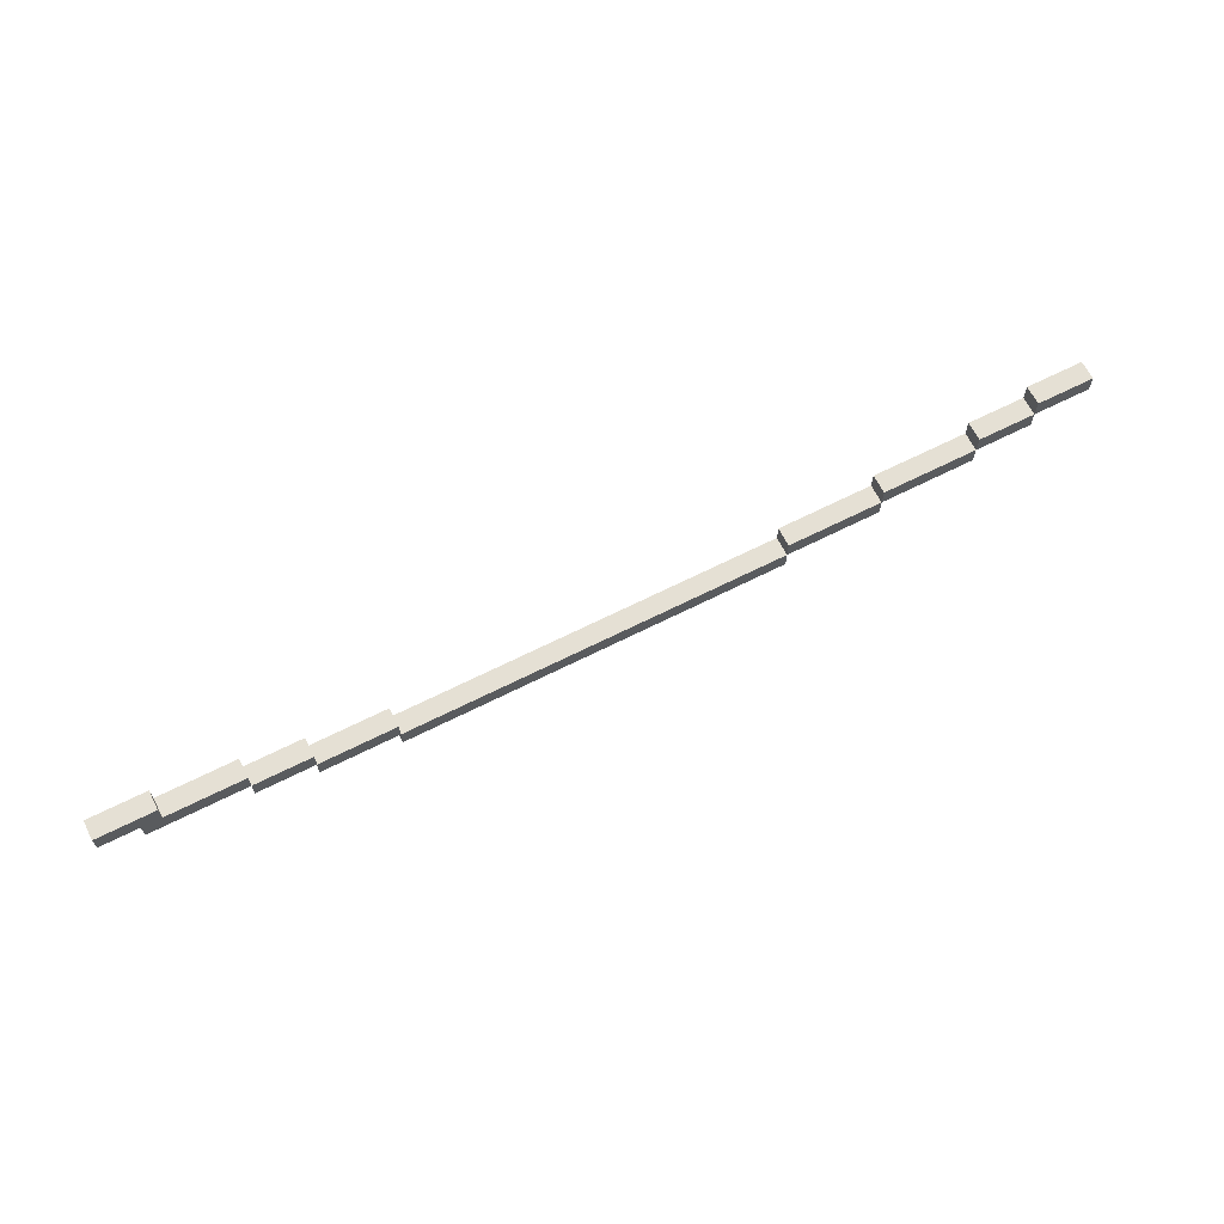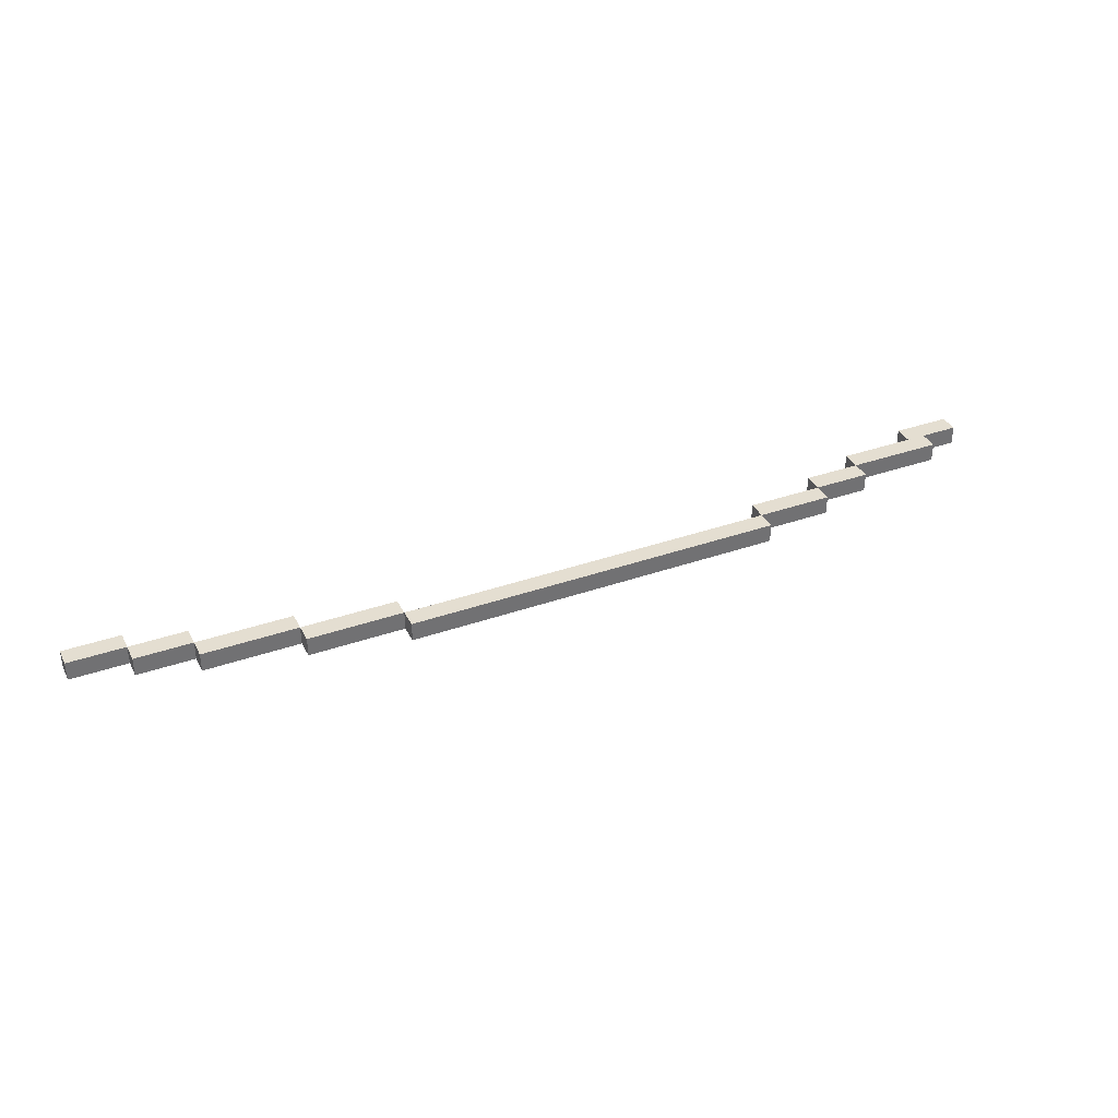
<metadata>
{"format":"obj","ext":"obj","renderer":"f3d","projection":"perspective","resolution":1024,"background":"white","views":[{"elev":65.8,"azim":153.1,"up":"+Y"},{"elev":36.4,"azim":-24.5,"up":"+Z"}]}
</metadata>
<code>
o
v -0.1 3 6
v -0.1 3 6.1
v -0.1 3.1 6
v -0.1 3.1 6.1
v -0.3 2.9 6
v -0.3 2.9 6.1
v -0.3 3 6
v -0.3 3 6.1
v -0.8 2.8 6
v -0.8 2.8 6.1
v -0.8 2.9 6
v -0.8 2.9 6.1
v -1.1 2.7 6
v -1.1 2.7 6.1
v -1.1 2.8 6
v -1.1 2.8 6.1
v -1.5 2.6 6
v -1.5 2.6 6.1
v -1.5 2.7 6
v -1.5 2.7 6.1
v -3.5 2.7 6
v -3.5 2.7 6.1
v -3.5 2.8 6
v -3.5 2.8 6.1
v -4 2.8 6
v -4 2.8 6.1
v -4 2.9 6
v -4 2.9 6.1
v -4.5 2.9 6
v -4.5 2.9 6.1
v -4.5 3 6
v -4.5 3 6.1
v -4.8 3 6
v -4.8 3 6.1
v -4.8 3.1 6
v -4.8 3.1 6.1
v -0.4 3 6
v -0.4 3 6.1
v -0.4 3.1 6
v -0.4 3.1 6.1
v -0.8 2.9 6
v -0.8 2.9 6.1
v -0.8 3 6
v -0.8 3 6.1
v -1.1 2.8 6
v -1.1 2.8 6.1
v -1.1 2.9 6
v -1.1 2.9 6.1
v -1.5 2.7 6
v -1.5 2.7 6.1
v -1.5 2.8 6
v -1.5 2.8 6.1
v -3.5 2.6 6
v -3.5 2.6 6.1
v -3.5 2.7 6
v -3.5 2.7 6.1
v -4 2.7 6
v -4 2.7 6.1
v -4 2.8 6
v -4 2.8 6.1
v -4.5 2.8 6
v -4.5 2.8 6.1
v -4.5 2.9 6
v -4.5 2.9 6.1
v -4.8 2.9 6
v -4.8 2.9 6.1
v -4.8 3 6
v -4.8 3 6.1
v -5.1 3 6
v -5.1 3 6.1
v -5.1 3.1 6
v -5.1 3.1 6.1
v -0.1 3 6
v -0.1 3.1 6
v -0.3 2.9 6
v -0.3 3 6
v -0.4 3 6
v -0.4 3.1 6
v -0.8 2.8 6
v -0.8 2.9 6
v -0.8 3 6
v -1.1 2.7 6
v -1.1 2.8 6
v -1.1 2.9 6
v -1.5 2.6 6
v -1.5 2.7 6
v -1.5 2.8 6
v -3.5 2.6 6
v -3.5 2.7 6
v -3.5 2.8 6
v -4 2.7 6
v -4 2.8 6
v -4 2.9 6
v -4.5 2.8 6
v -4.5 2.9 6
v -4.5 3 6
v -4.8 2.9 6
v -4.8 3 6
v -4.8 3.1 6
v -5.1 3 6
v -5.1 3.1 6
v -0.1 3 6.1
v -0.1 3.1 6.1
v -0.3 2.9 6.1
v -0.3 3 6.1
v -0.4 3 6.1
v -0.4 3.1 6.1
v -0.8 2.8 6.1
v -0.8 2.9 6.1
v -0.8 3 6.1
v -1.1 2.7 6.1
v -1.1 2.8 6.1
v -1.1 2.9 6.1
v -1.5 2.6 6.1
v -1.5 2.7 6.1
v -1.5 2.8 6.1
v -3.5 2.6 6.1
v -3.5 2.7 6.1
v -3.5 2.8 6.1
v -4 2.7 6.1
v -4 2.8 6.1
v -4 2.9 6.1
v -4.5 2.8 6.1
v -4.5 2.9 6.1
v -4.5 3 6.1
v -4.8 2.9 6.1
v -4.8 3 6.1
v -4.8 3.1 6.1
v -5.1 3 6.1
v -5.1 3.1 6.1
v -1.5 2.6 6
v -3.5 2.6 6
v -1.5 2.6 6.1
v -3.5 2.6 6.1
v -1.1 2.7 6
v -1.5 2.7 6
v -3.5 2.7 6
v -4 2.7 6
v -1.1 2.7 6.1
v -1.5 2.7 6.1
v -3.5 2.7 6.1
v -4 2.7 6.1
v -0.8 2.8 6
v -1.1 2.8 6
v -4 2.8 6
v -4.5 2.8 6
v -0.8 2.8 6.1
v -1.1 2.8 6.1
v -4 2.8 6.1
v -4.5 2.8 6.1
v -0.3 2.9 6
v -0.8 2.9 6
v -4.5 2.9 6
v -4.8 2.9 6
v -0.3 2.9 6.1
v -0.8 2.9 6.1
v -4.5 2.9 6.1
v -4.8 2.9 6.1
v -0.1 3 6
v -0.3 3 6
v -4.8 3 6
v -5.1 3 6
v -0.1 3 6.1
v -0.3 3 6.1
v -4.8 3 6.1
v -5.1 3 6.1
v -1.5 2.7 6
v -3.5 2.7 6
v -1.5 2.7 6.1
v -3.5 2.7 6.1
v -1.1 2.8 6
v -1.5 2.8 6
v -3.5 2.8 6
v -4 2.8 6
v -1.1 2.8 6.1
v -1.5 2.8 6.1
v -3.5 2.8 6.1
v -4 2.8 6.1
v -0.8 2.9 6
v -1.1 2.9 6
v -4 2.9 6
v -4.5 2.9 6
v -0.8 2.9 6.1
v -1.1 2.9 6.1
v -4 2.9 6.1
v -4.5 2.9 6.1
v -0.4 3 6
v -0.8 3 6
v -4.5 3 6
v -4.8 3 6
v -0.4 3 6.1
v -0.8 3 6.1
v -4.5 3 6.1
v -4.8 3 6.1
v -0.1 3.1 6
v -0.4 3.1 6
v -4.8 3.1 6
v -5.1 3.1 6
v -0.1 3.1 6.1
v -0.4 3.1 6.1
v -4.8 3.1 6.1
v -5.1 3.1 6.1
f 3 2 1
f 4 2 3
f 7 6 5
f 8 6 7
f 11 10 9
f 12 10 11
f 15 14 13
f 16 14 15
f 19 18 17
f 20 18 19
f 23 22 21
f 24 22 23
f 27 26 25
f 28 26 27
f 31 30 29
f 32 30 31
f 35 34 33
f 36 34 35
f 37 38 39
f 39 38 40
f 41 42 43
f 43 42 44
f 45 46 47
f 47 46 48
f 49 50 51
f 51 50 52
f 53 54 55
f 55 54 56
f 57 58 59
f 59 58 60
f 61 62 63
f 63 62 64
f 65 66 67
f 67 66 68
f 69 70 71
f 71 70 72
f 76 74 73
f 77 74 76
f 77 76 75
f 78 74 77
f 80 77 75
f 81 77 80
f 83 80 79
f 84 80 83
f 86 83 82
f 87 83 86
f 88 86 85
f 89 86 88
f 91 90 89
f 92 90 91
f 94 93 92
f 95 93 94
f 97 96 95
f 98 96 97
f 100 99 98
f 101 99 100
f 102 103 105
f 105 103 106
f 104 105 106
f 106 103 107
f 104 106 109
f 109 106 110
f 108 109 112
f 112 109 113
f 111 112 115
f 115 112 116
f 114 115 117
f 117 115 118
f 118 119 120
f 120 119 121
f 121 122 123
f 123 122 124
f 124 125 126
f 126 125 127
f 127 128 129
f 129 128 130
f 133 132 131
f 134 132 133
f 139 136 135
f 140 136 139
f 141 138 137
f 142 138 141
f 147 144 143
f 148 144 147
f 149 146 145
f 150 146 149
f 155 152 151
f 156 152 155
f 157 154 153
f 158 154 157
f 163 160 159
f 164 160 163
f 165 162 161
f 166 162 165
f 167 168 169
f 169 168 170
f 171 172 175
f 175 172 176
f 173 174 177
f 177 174 178
f 179 180 183
f 183 180 184
f 181 182 185
f 185 182 186
f 187 188 191
f 191 188 192
f 189 190 193
f 193 190 194
f 195 196 199
f 199 196 200
f 197 198 201
f 201 198 202

</code>
